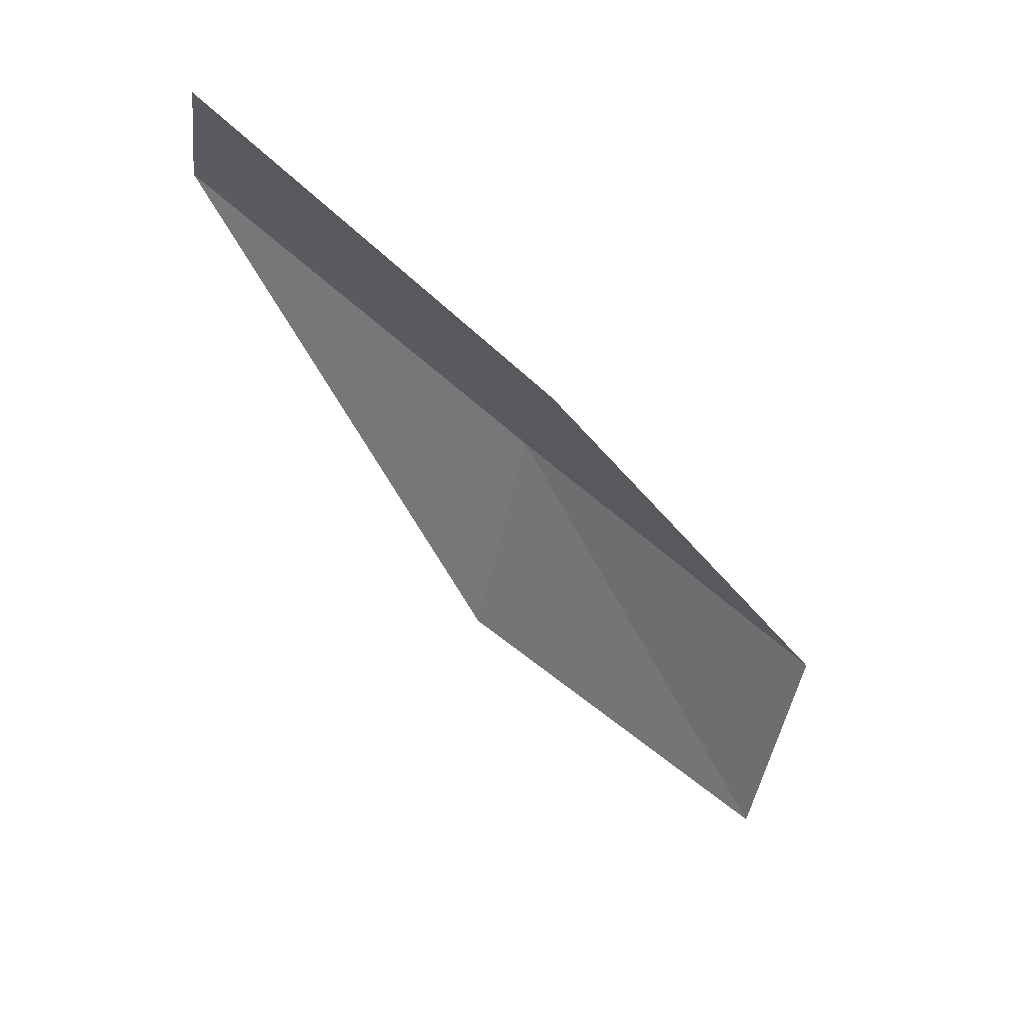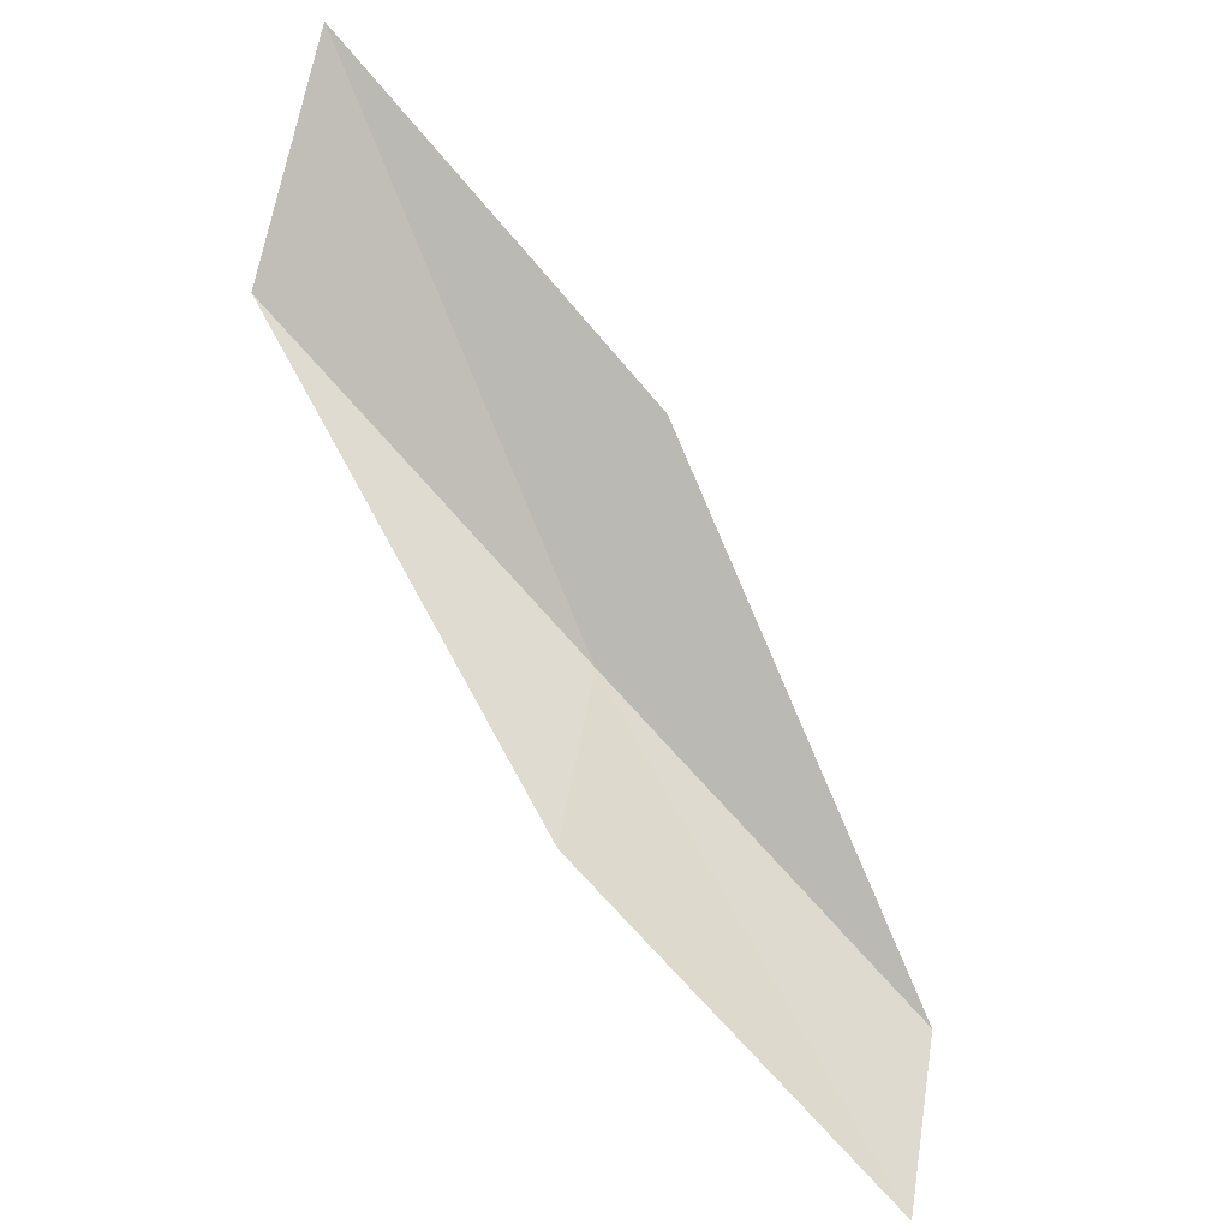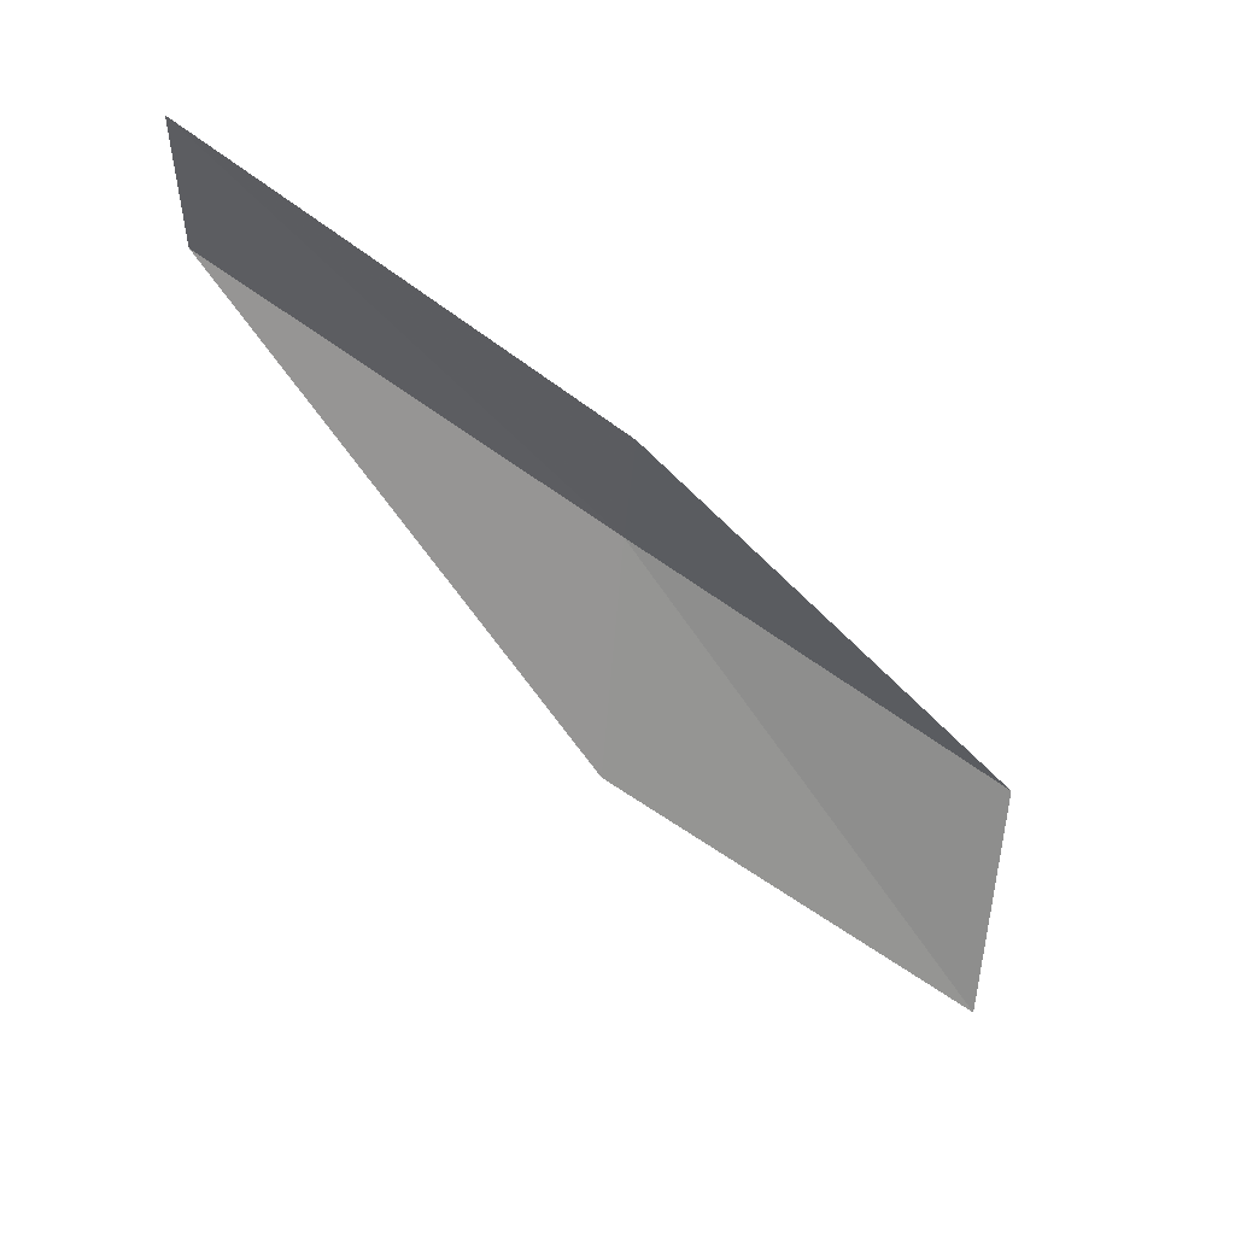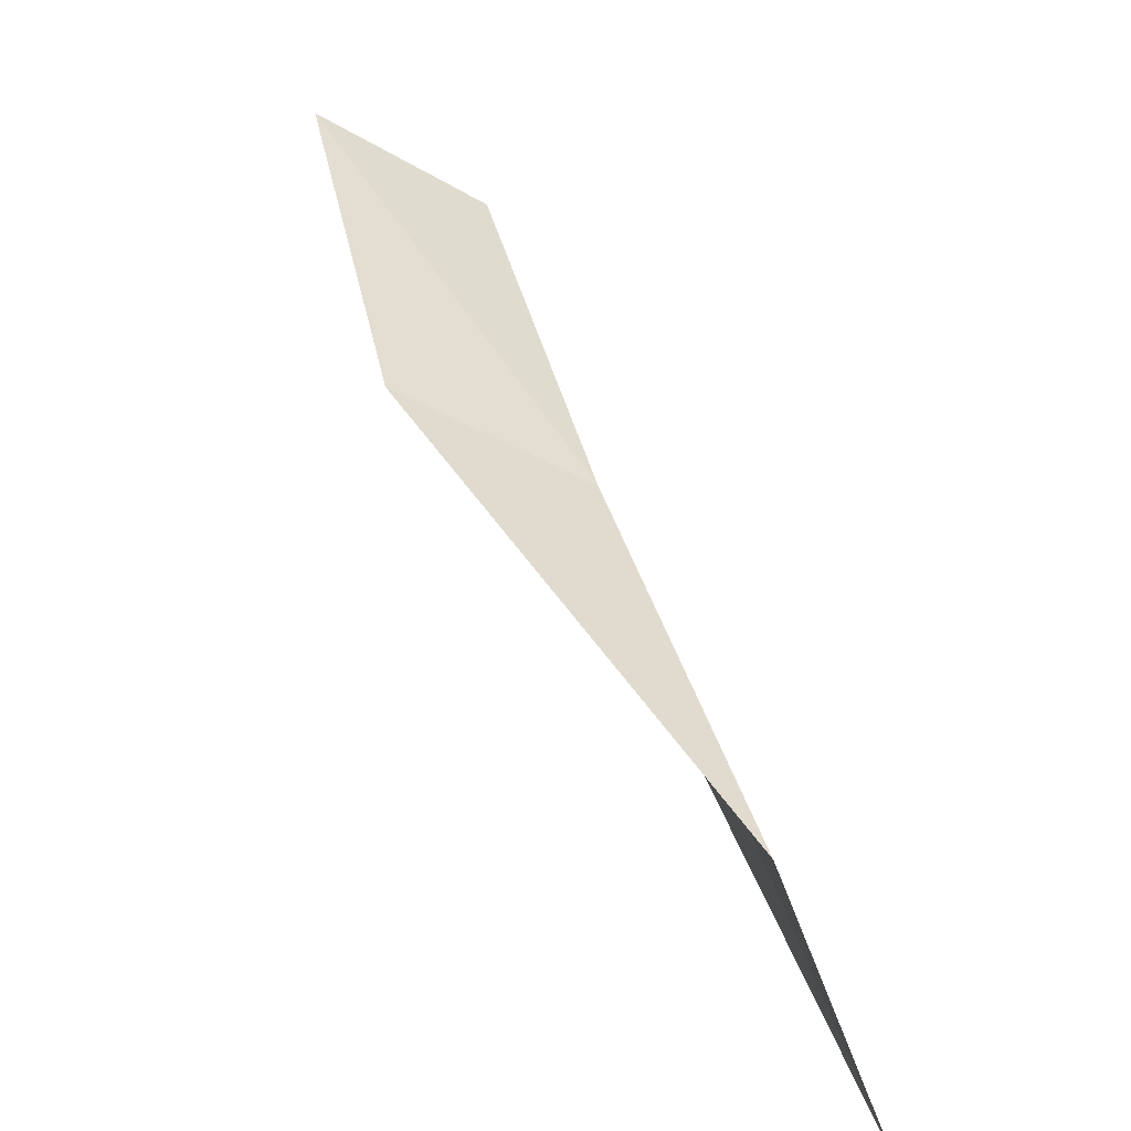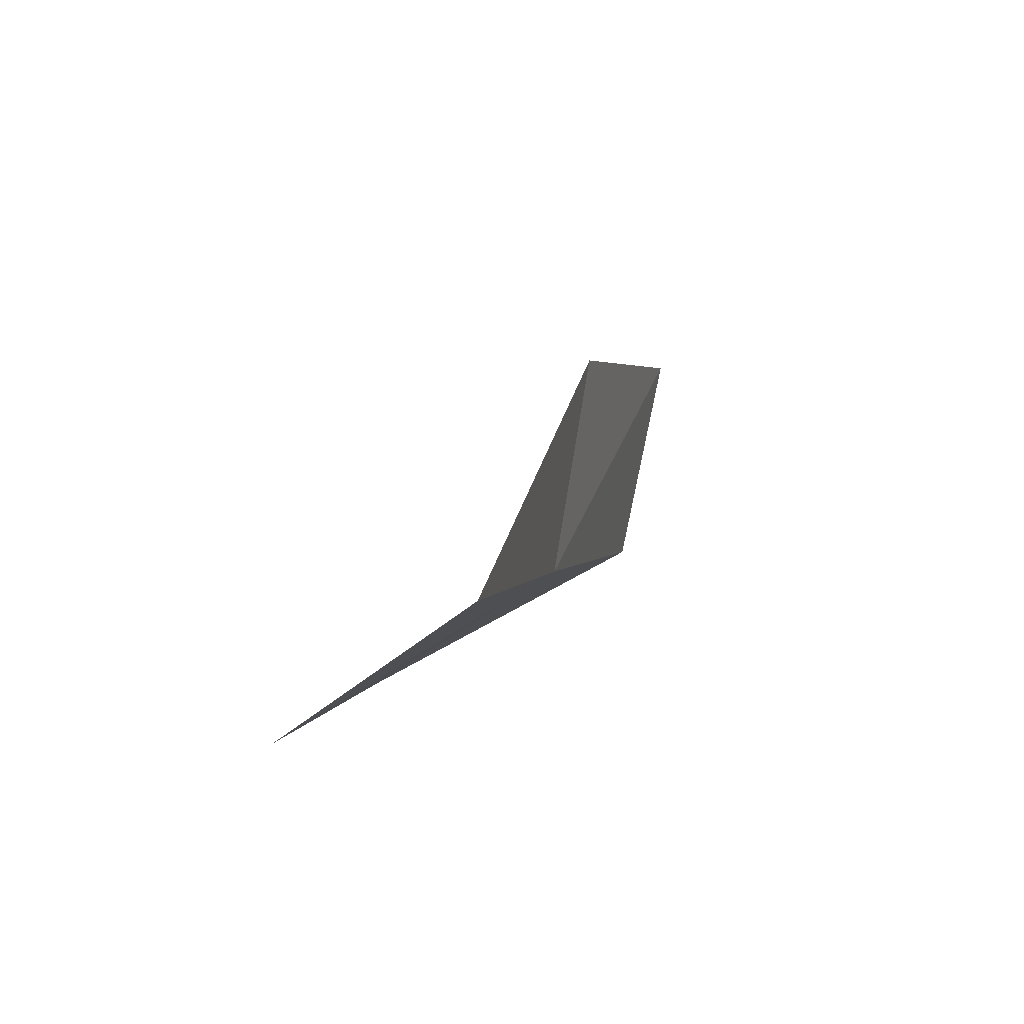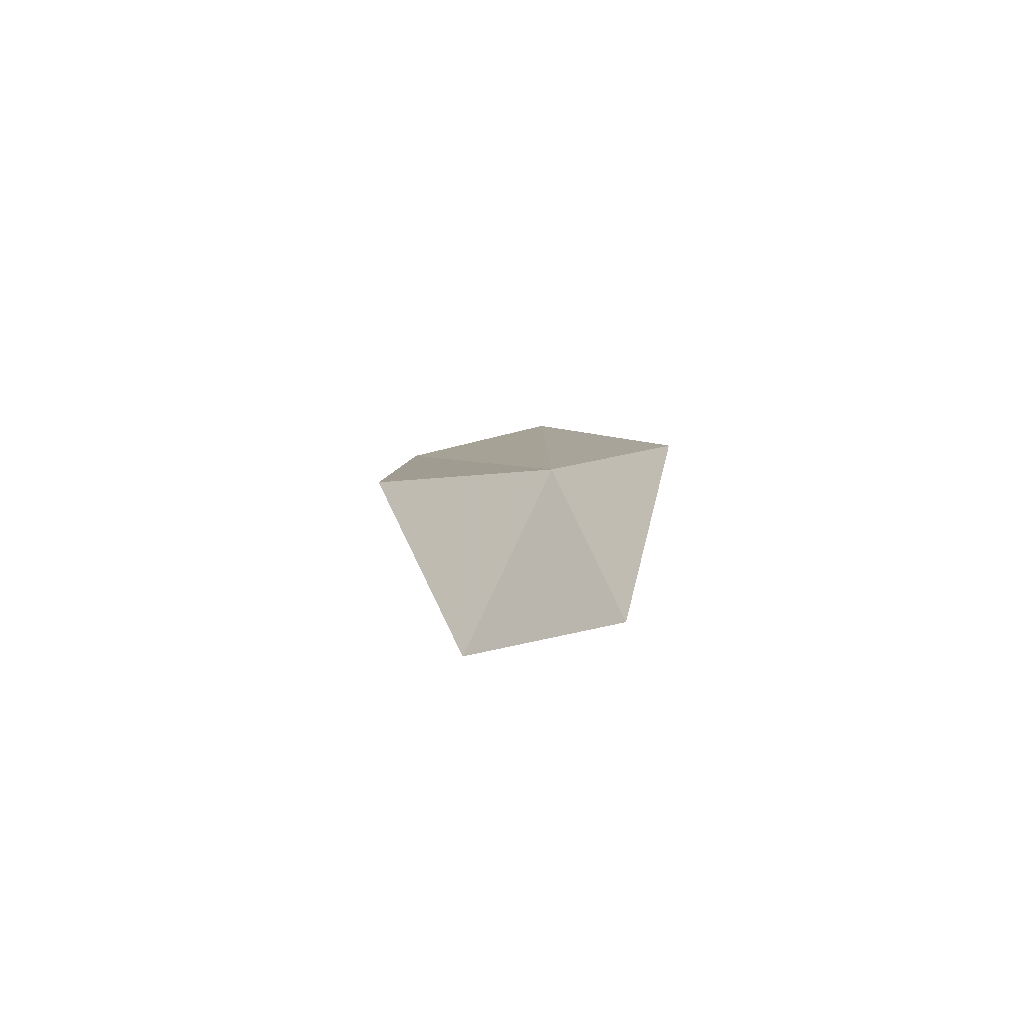
<metadata>
{"format":"obj","ext":"obj","renderer":"f3d","projection":"perspective","resolution":1024,"background":"white","views":[{"elev":-67.4,"azim":77.1,"up":"+Y"},{"elev":-72.6,"azim":-106.1,"up":"+Y"},{"elev":-77.4,"azim":85.0,"up":"+Y"},{"elev":-78.6,"azim":99.3,"up":"+Z"},{"elev":60.8,"azim":89.1,"up":"+Z"},{"elev":-6.7,"azim":50.4,"up":"+Y"}]}
</metadata>
<code>
v -35.88 -16.8 83.55
v -38.61 -16.33 83.55
v -33.23 -17.6 88.06
v -31.9 -19.36 88.06
v -34.57 -18.71 83.55
v -41.37 -15.14 79.05
v -38.53 -15.78 79.05
f 1 3 2
f 1 5 4
f 1 4 3
f 1 6 7
f 1 2 6
f 1 7 5

</code>
